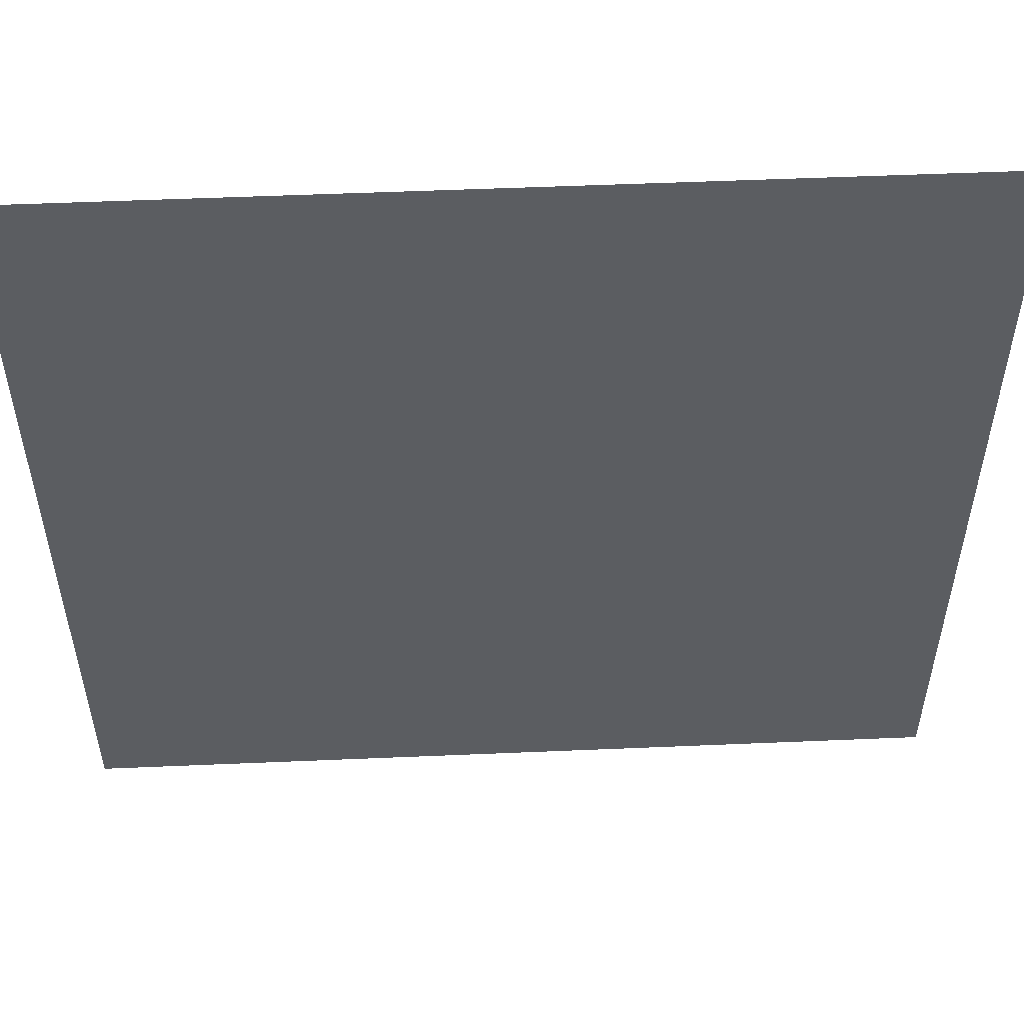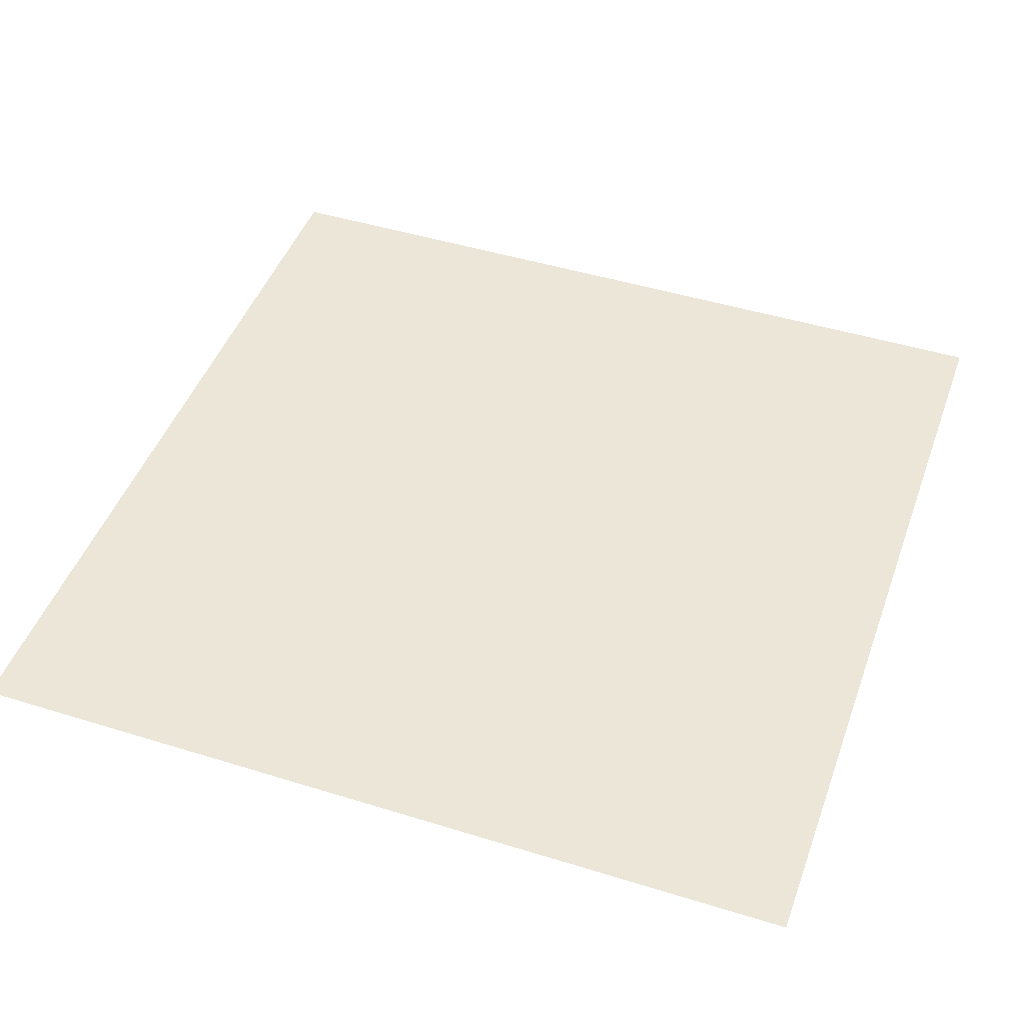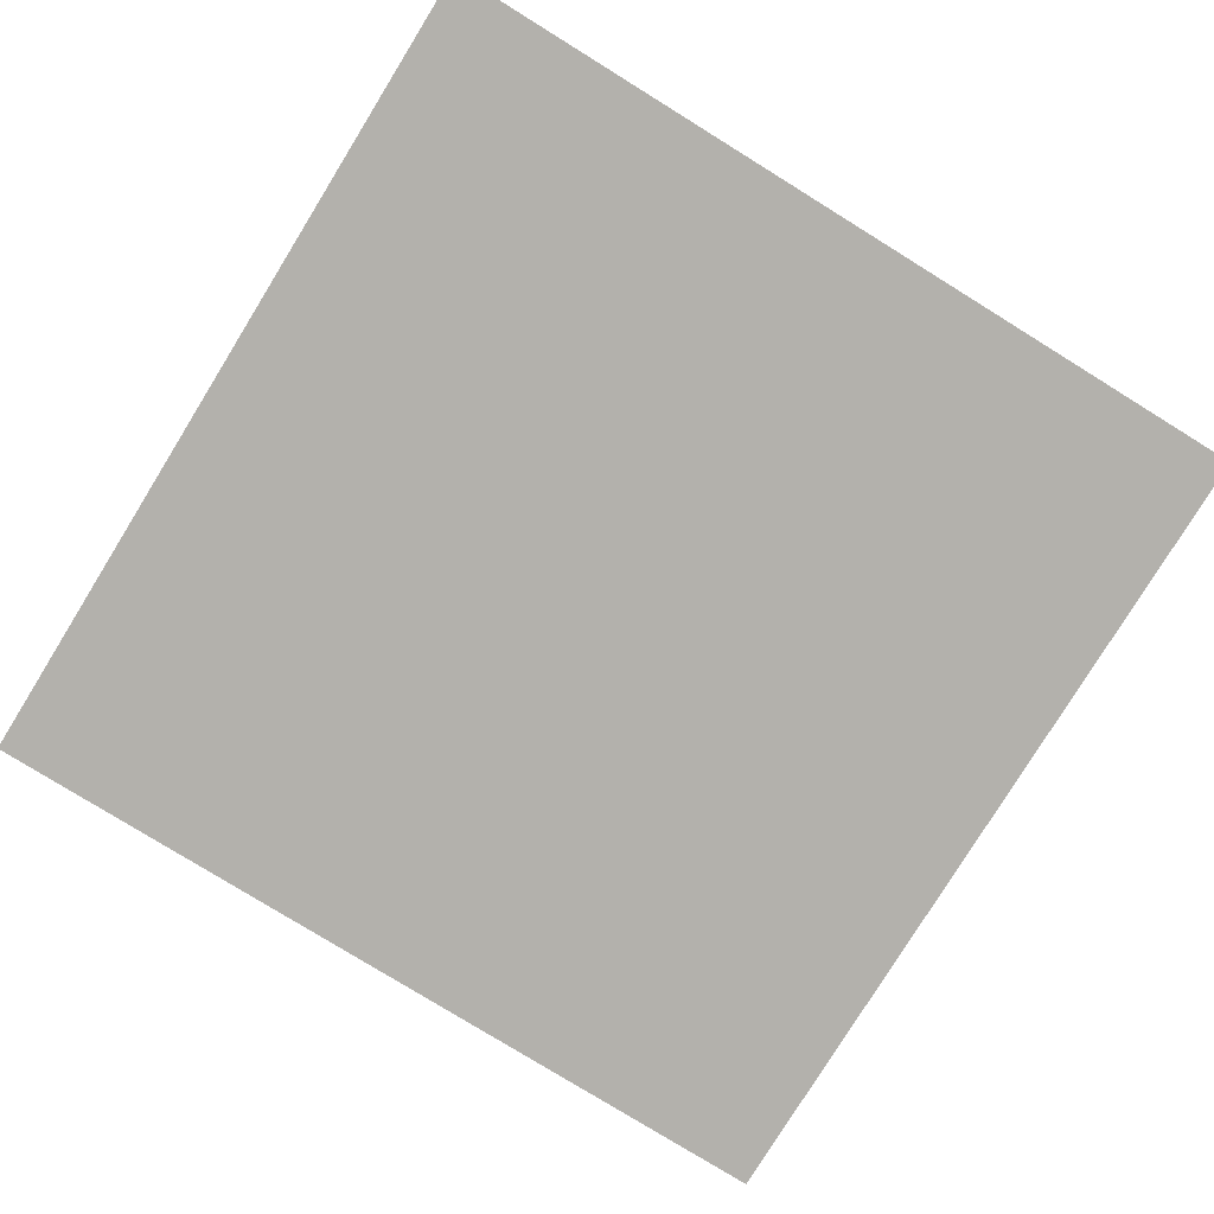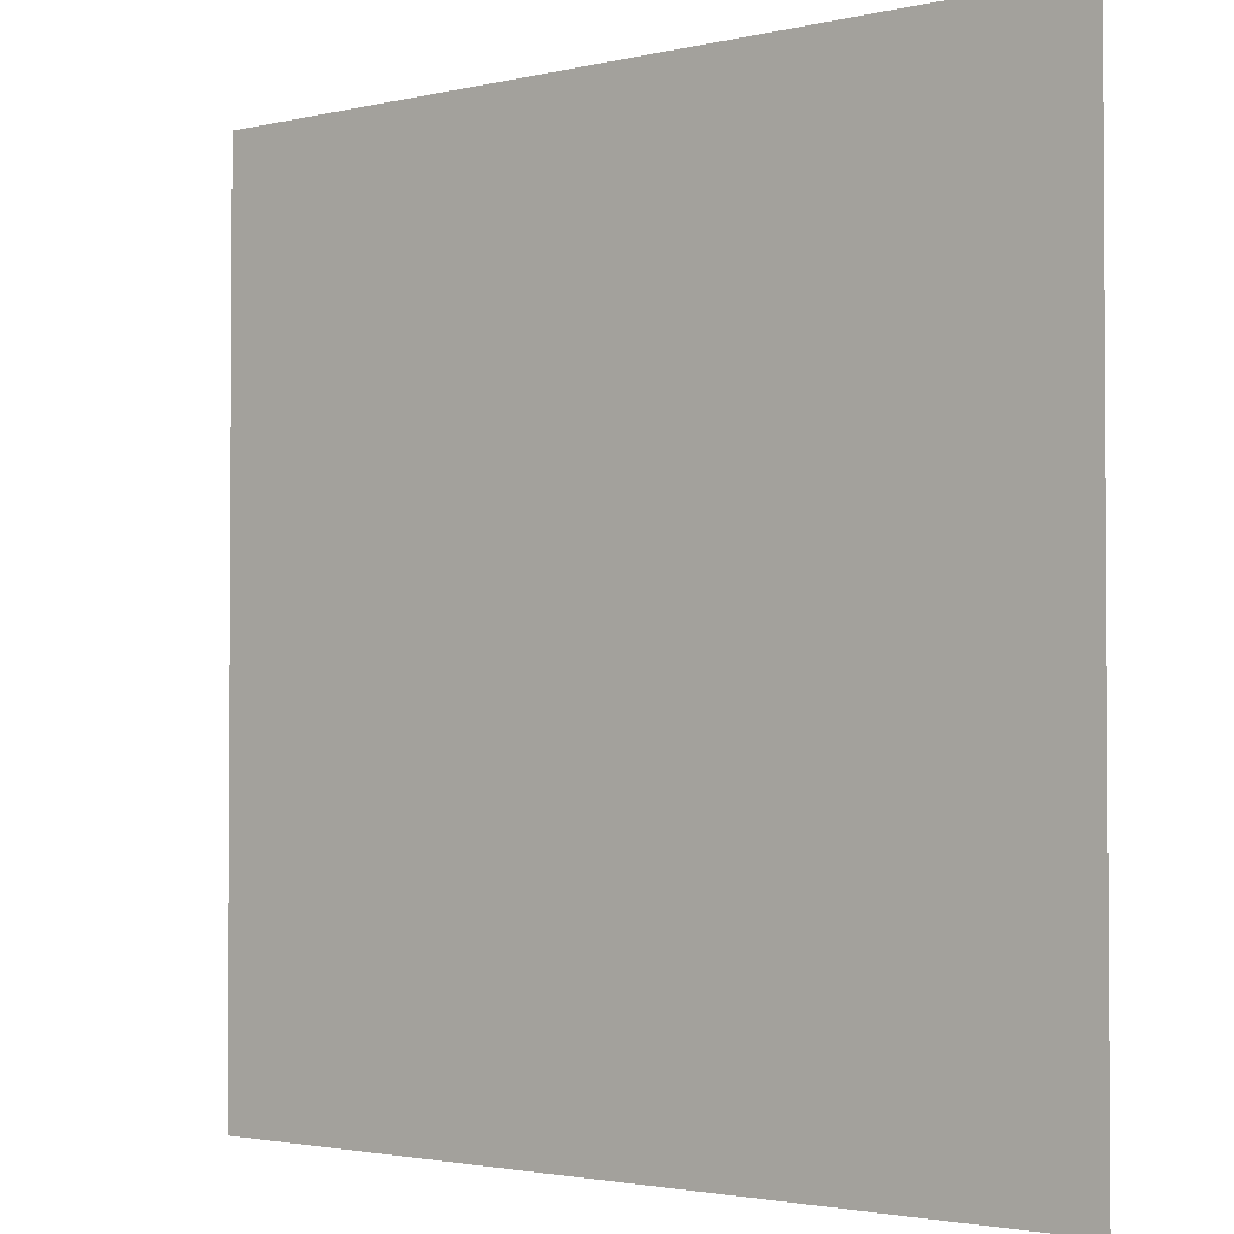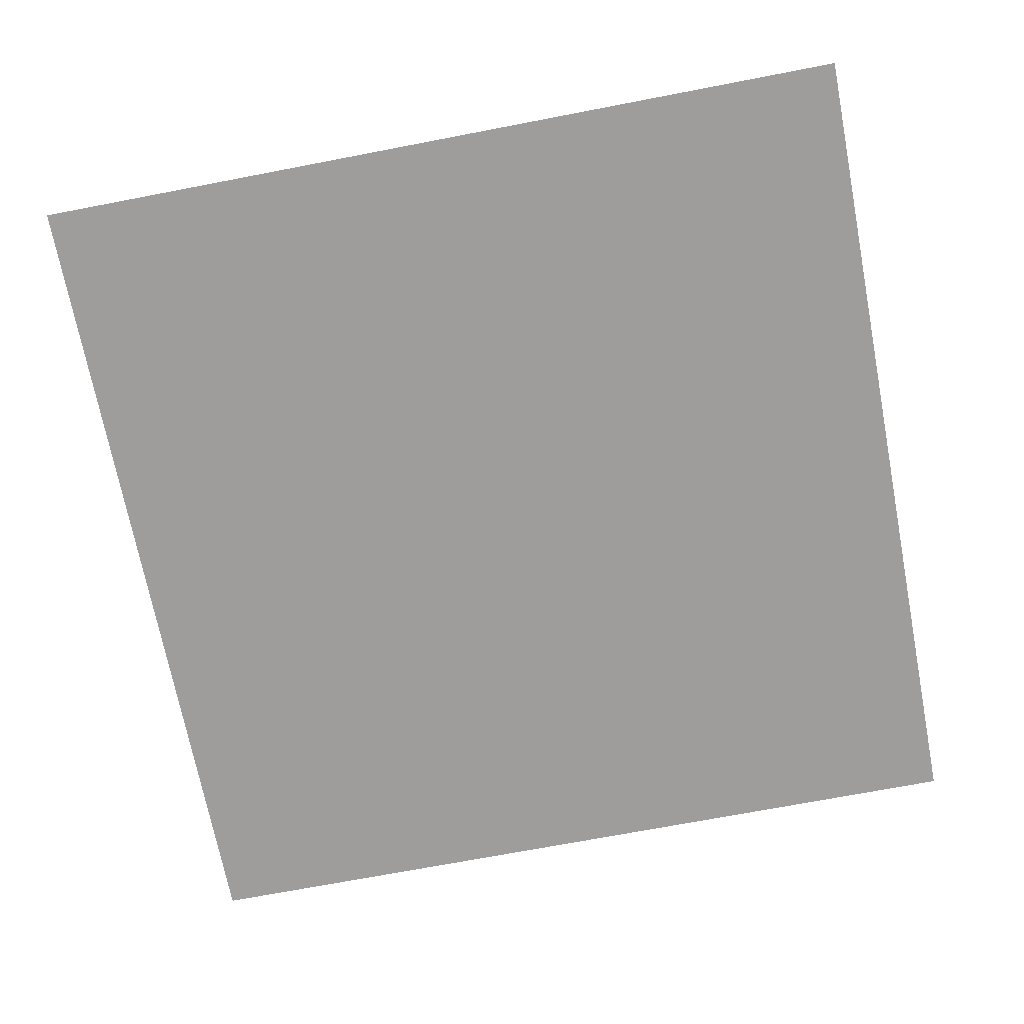
<metadata>
{"format":"obj","ext":"obj","renderer":"f3d","projection":"perspective","resolution":1024,"background":"white","views":[{"elev":53.6,"azim":177.4,"up":"+Y"},{"elev":46.3,"azim":-70.5,"up":"+Z"},{"elev":-79.0,"azim":-31.7,"up":"+Z"},{"elev":-2.3,"azim":39.6,"up":"+Y"},{"elev":-70.4,"azim":-169.1,"up":"+Z"}]}
</metadata>
<code>
v -1 -1 0
v -1 1 0
v 1 1 0
v 1 -1 0
f 1 3 2
f 1 4 3

</code>
